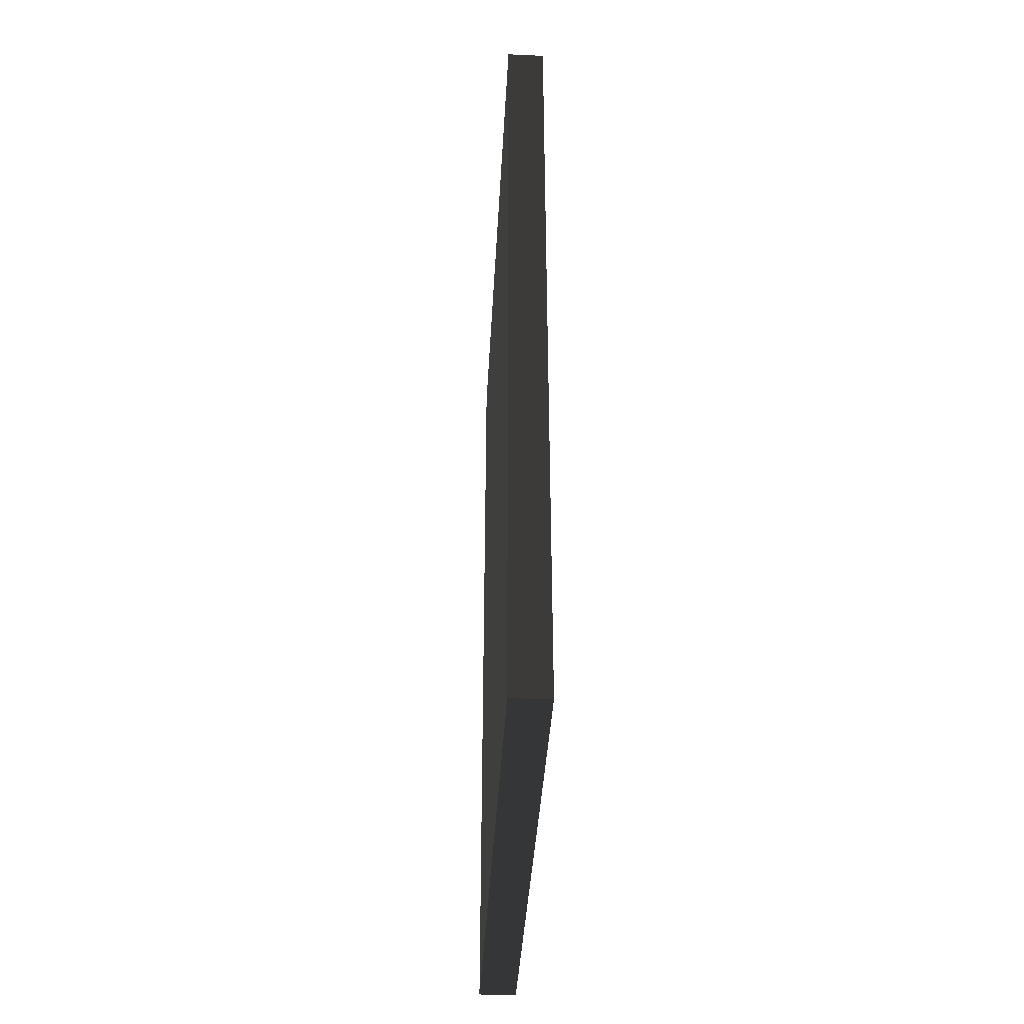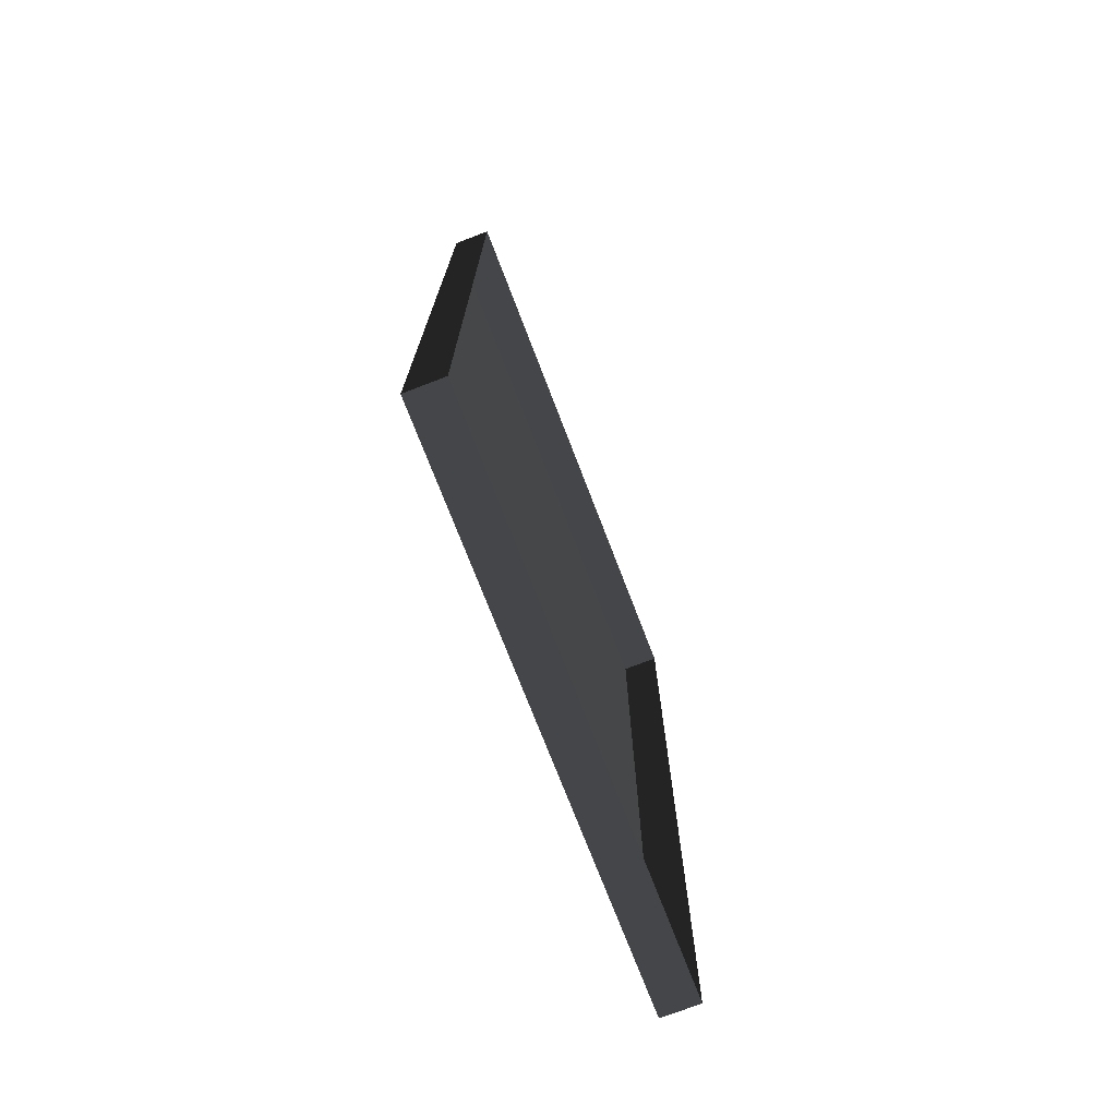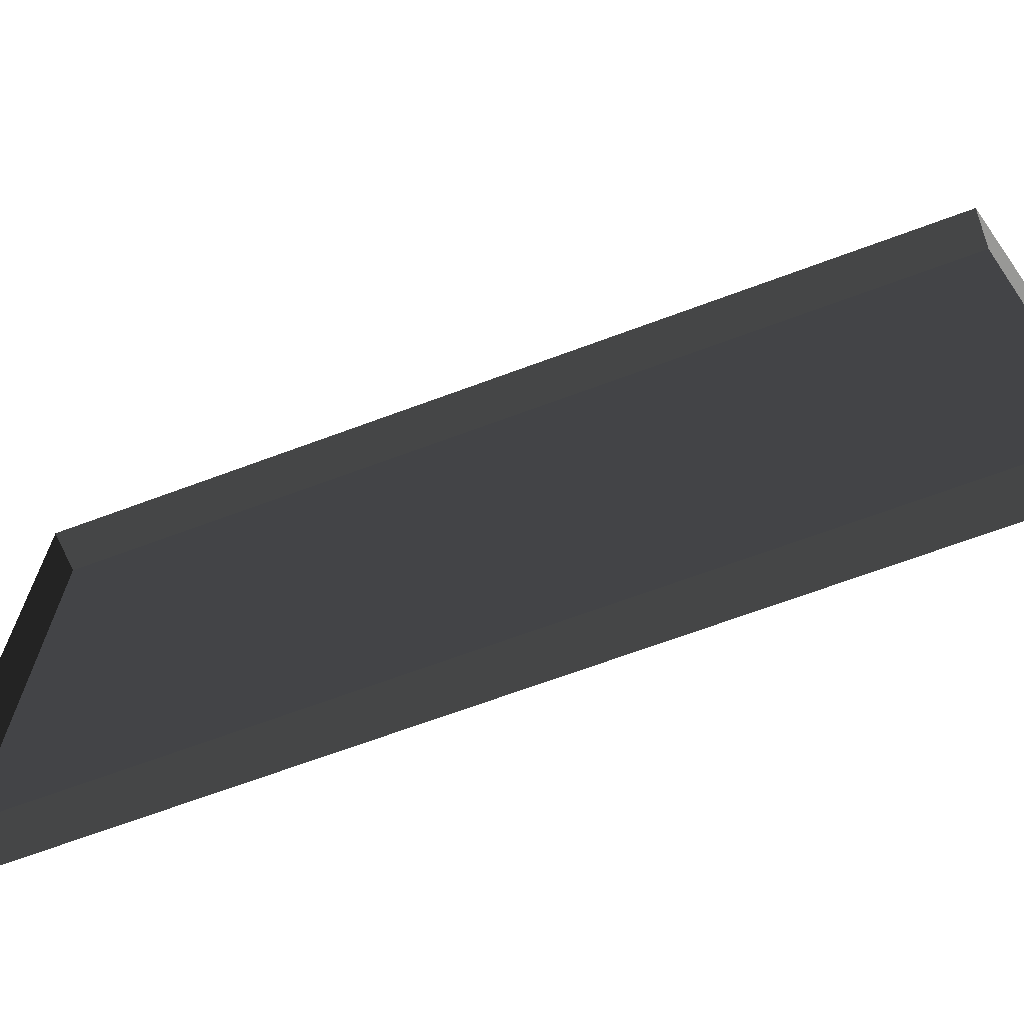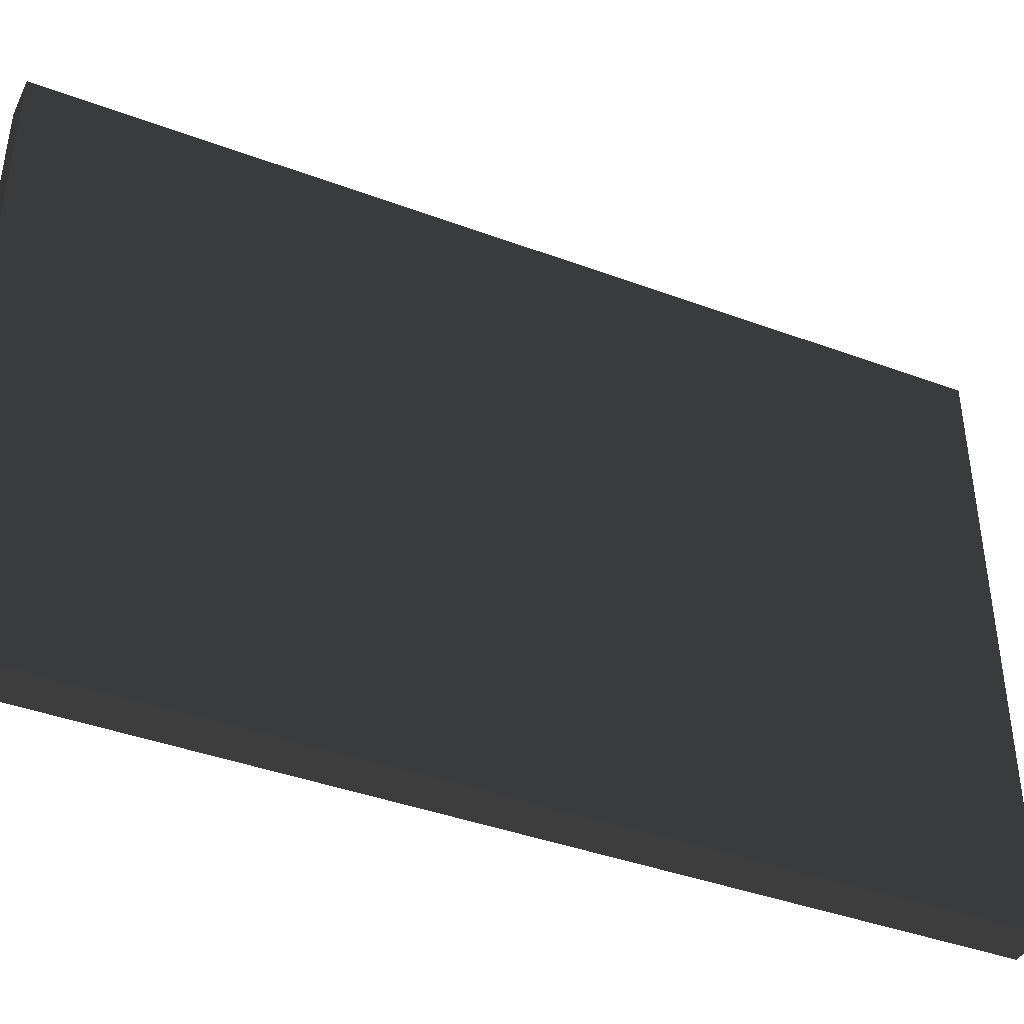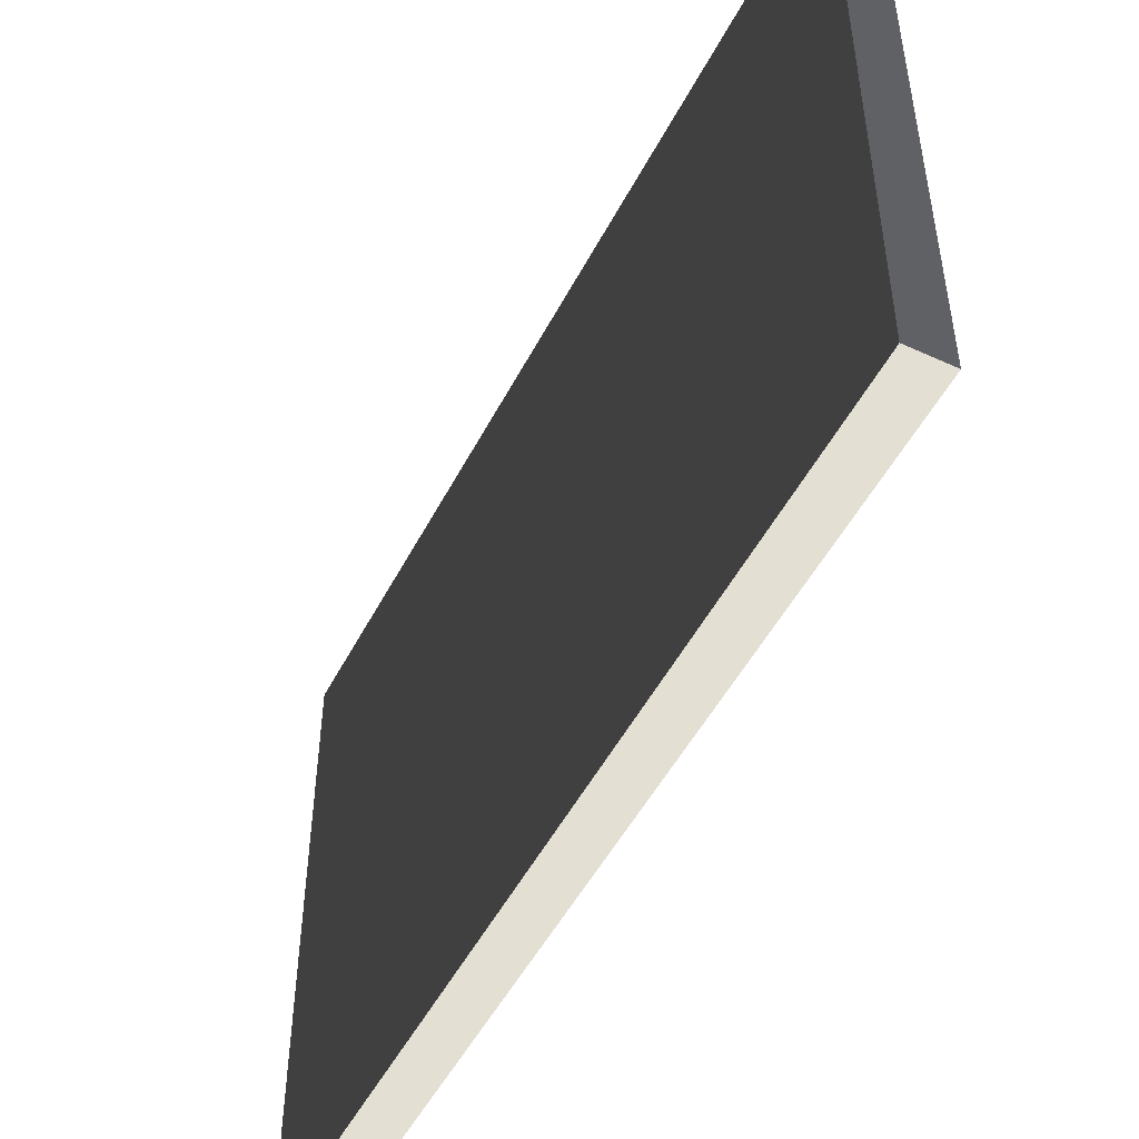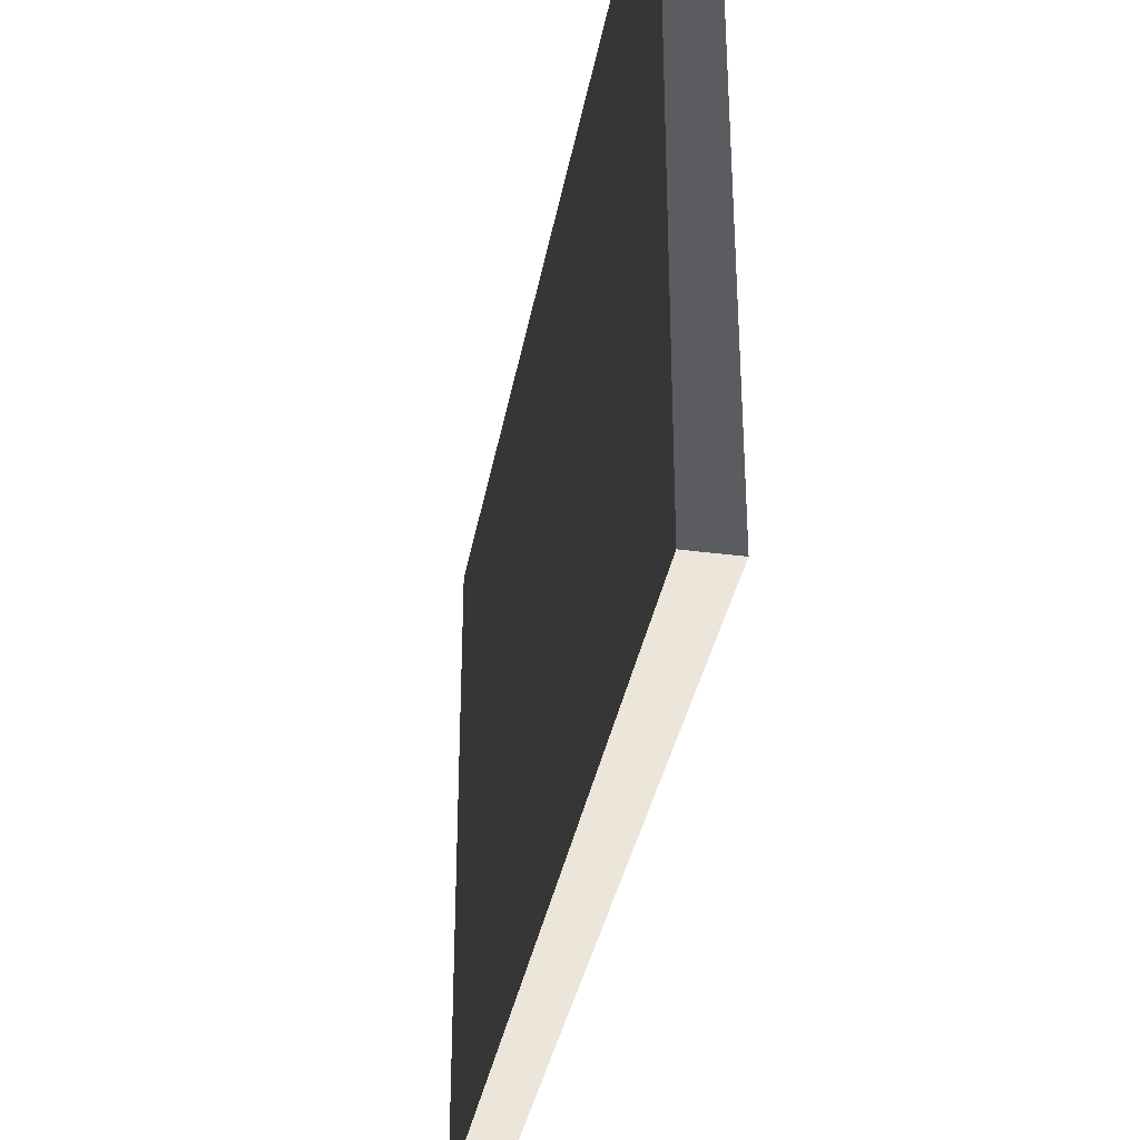
<metadata>
{"format":"obj","ext":"obj","renderer":"f3d","projection":"perspective","resolution":1024,"background":"white","views":[{"elev":-39.4,"azim":176.9,"up":"+Z"},{"elev":-73.5,"azim":-159.0,"up":"+Z"},{"elev":-68.5,"azim":-69.6,"up":"+Y"},{"elev":-41.0,"azim":65.7,"up":"+Y"},{"elev":-50.2,"azim":153.3,"up":"+Y"},{"elev":-34.7,"azim":170.1,"up":"+Y"}]}
</metadata>
<code>
v -0.9378 3.103 -0.1923
v -0.9378 3.103 -2.463
v -0.9378 1.611 -2.463
v -0.9378 1.611 -0.1923
v -0.9378 3.103 -0.1923
v -0.9378 1.611 -0.1923
v -1.039 1.611 -0.1923
v -1.039 3.103 -0.1923
v -0.9378 1.611 -0.1923
v -0.9378 1.611 -2.463
v -1.039 1.611 -2.463
v -1.039 1.611 -0.1923
v -0.9378 3.103 -2.463
v -0.9378 3.103 -0.1923
v -1.039 3.103 -0.1923
v -1.039 3.103 -2.463
v -0.9378 1.611 -2.463
v -0.9378 3.103 -2.463
v -1.039 3.103 -2.463
v -1.039 1.611 -2.463
g Building.048_33933_516
f 1 3 2
f 1 4 3
f 5 7 6
f 5 8 7
f 9 11 10
f 9 12 11
f 13 15 14
f 13 16 15
f 17 19 18
f 17 20 19

</code>
